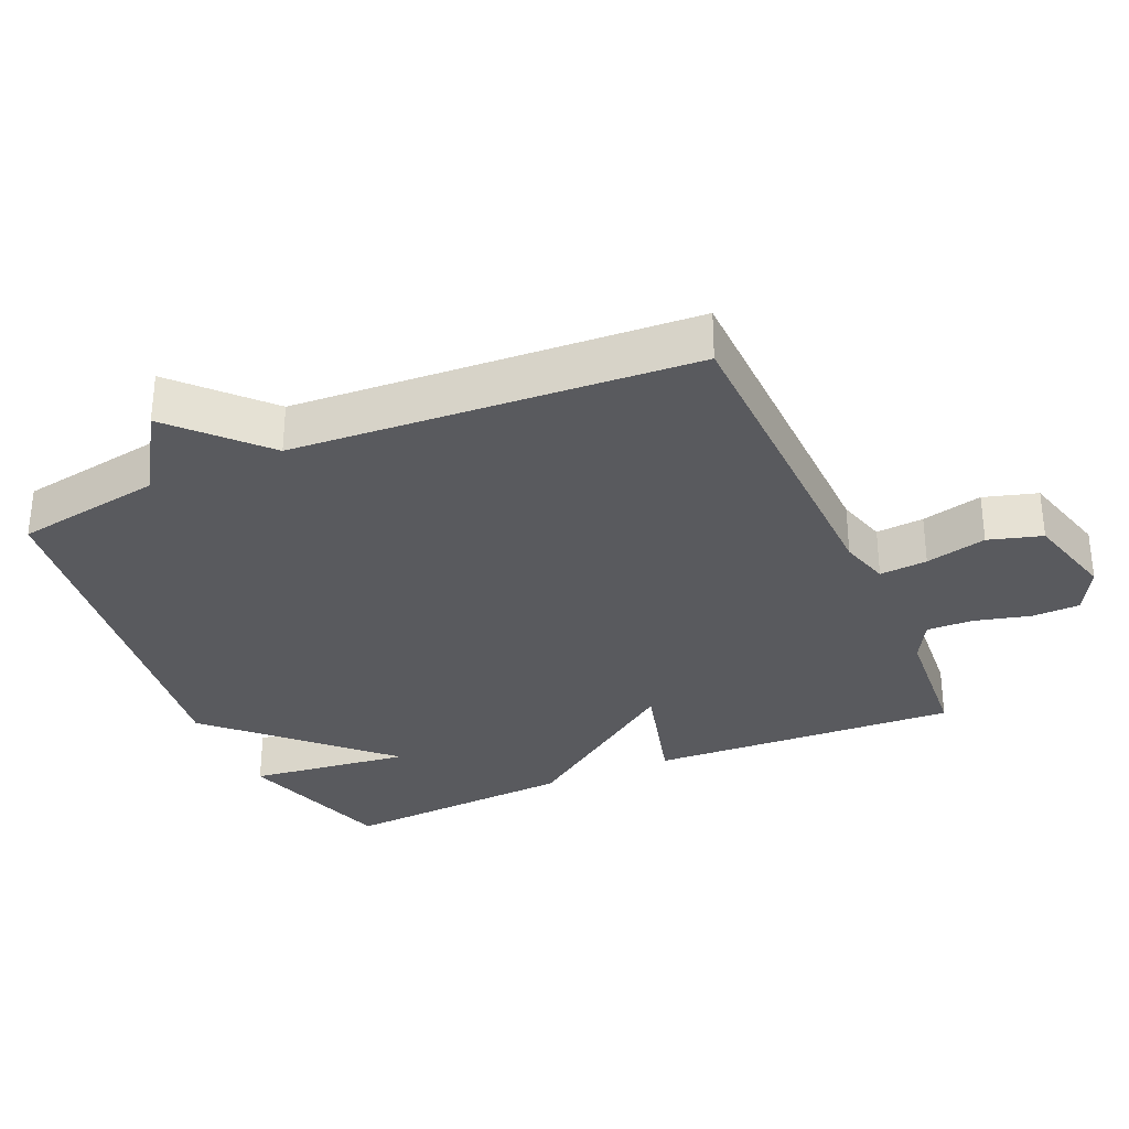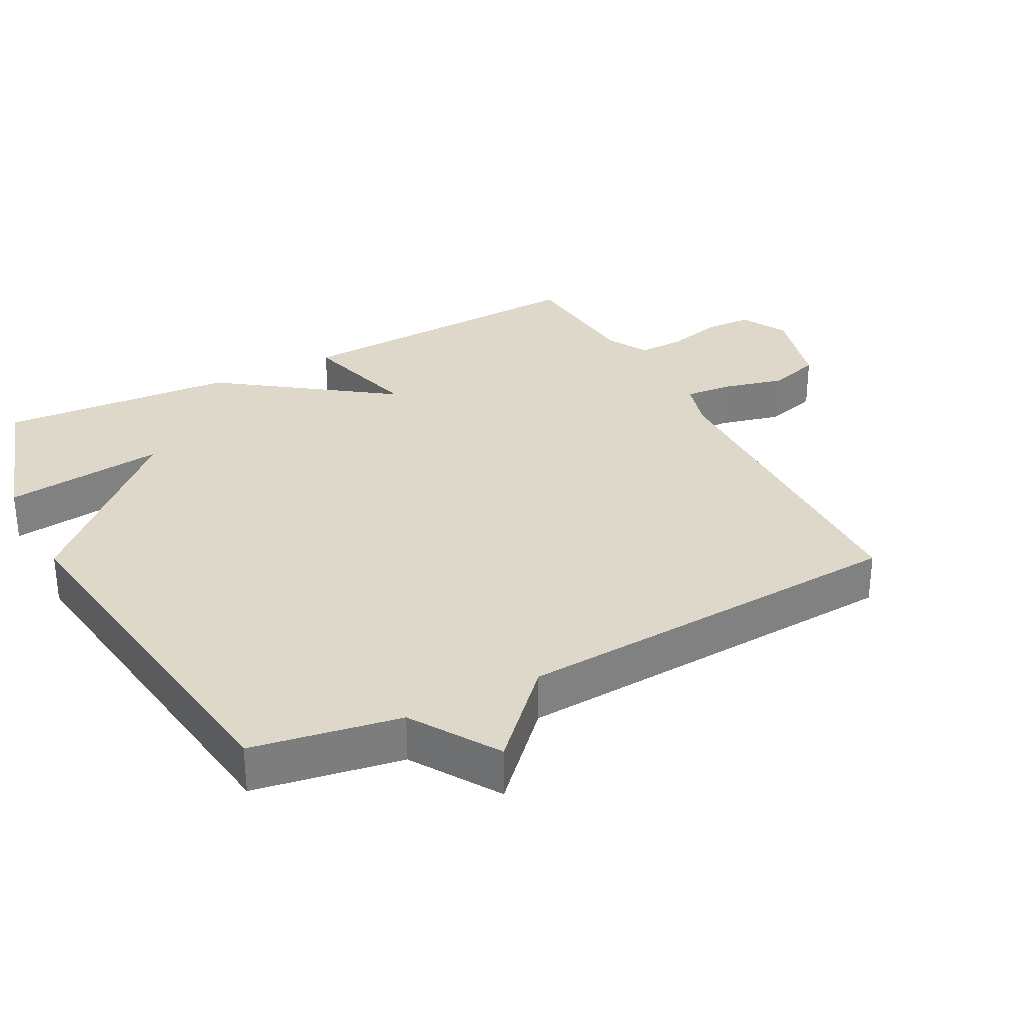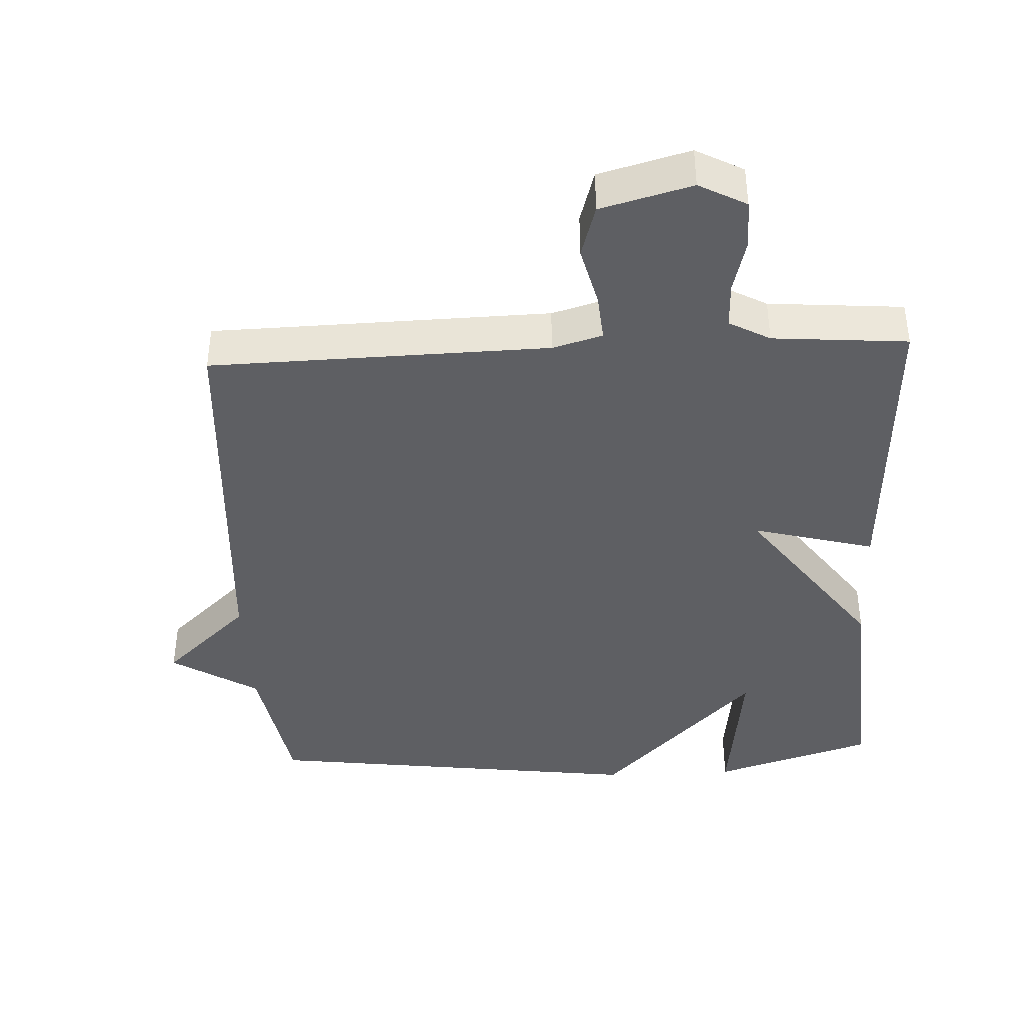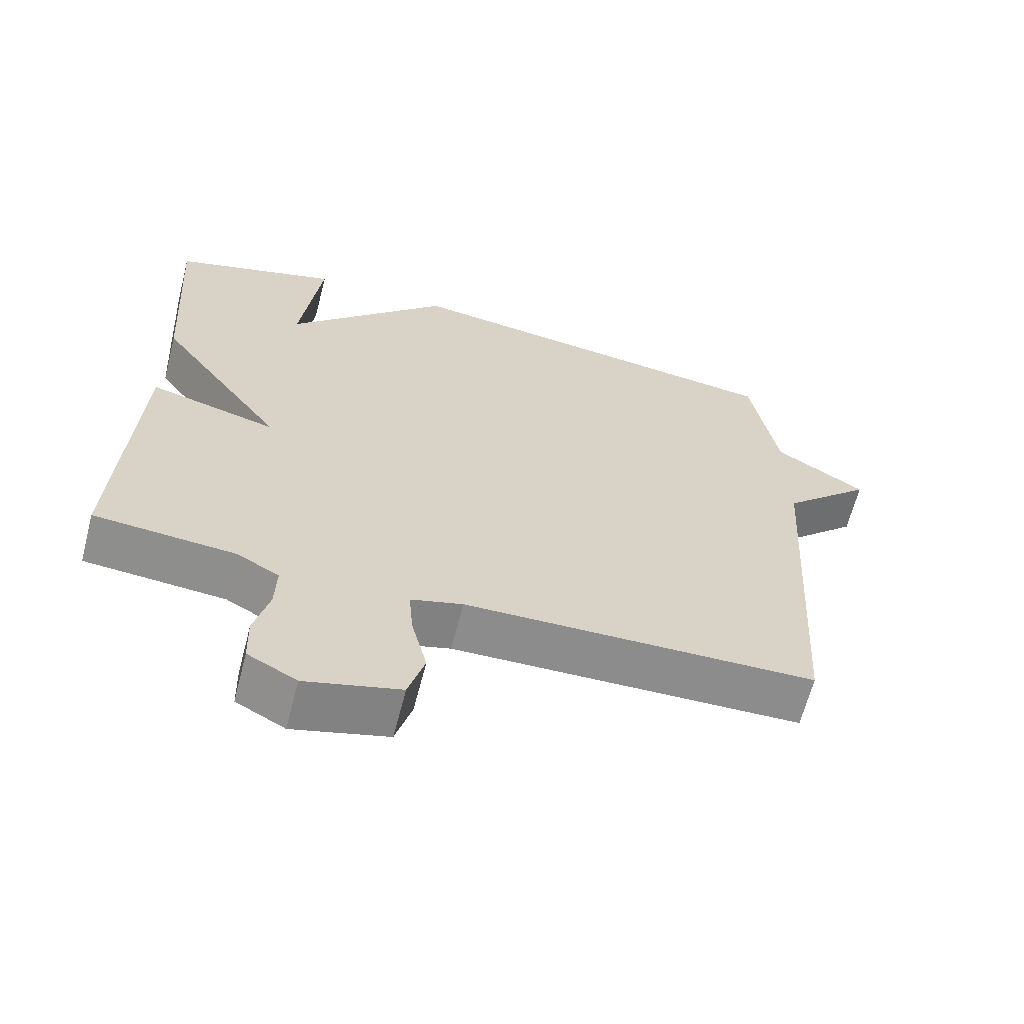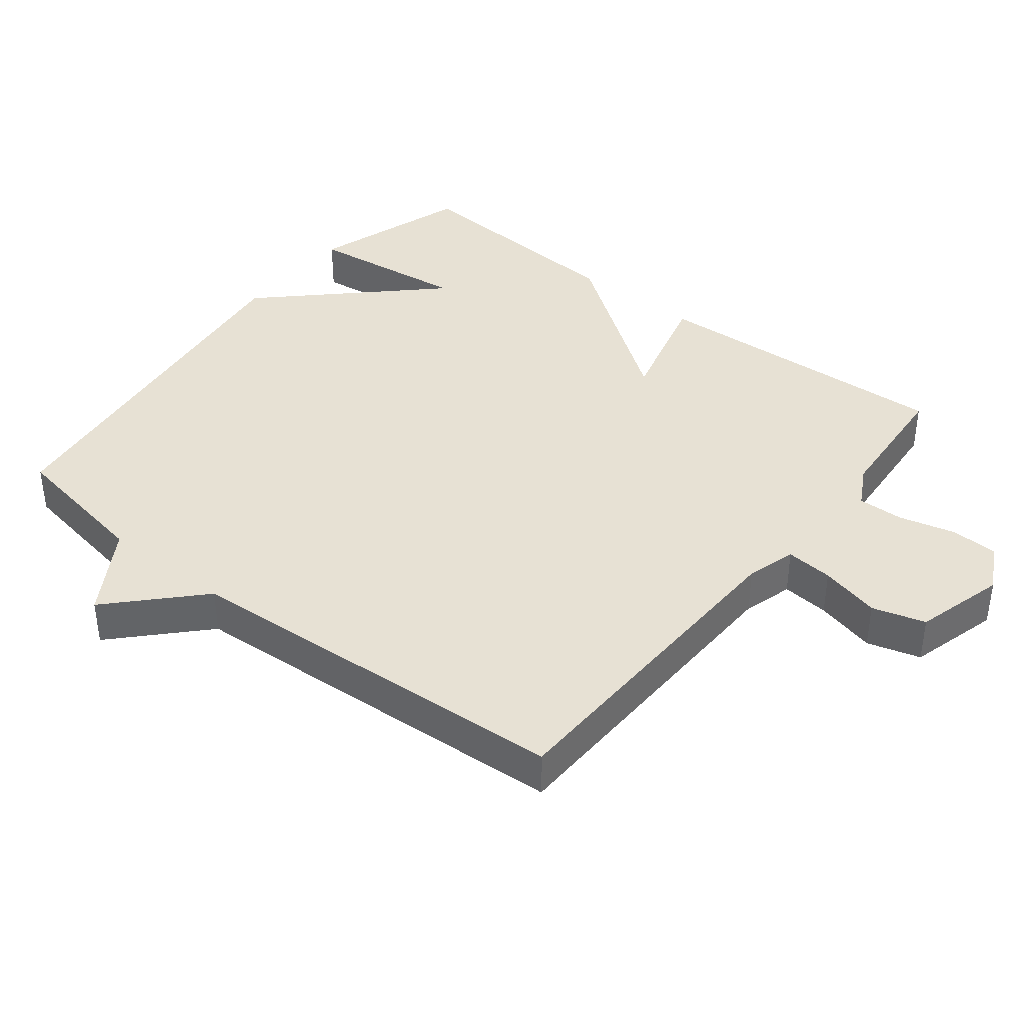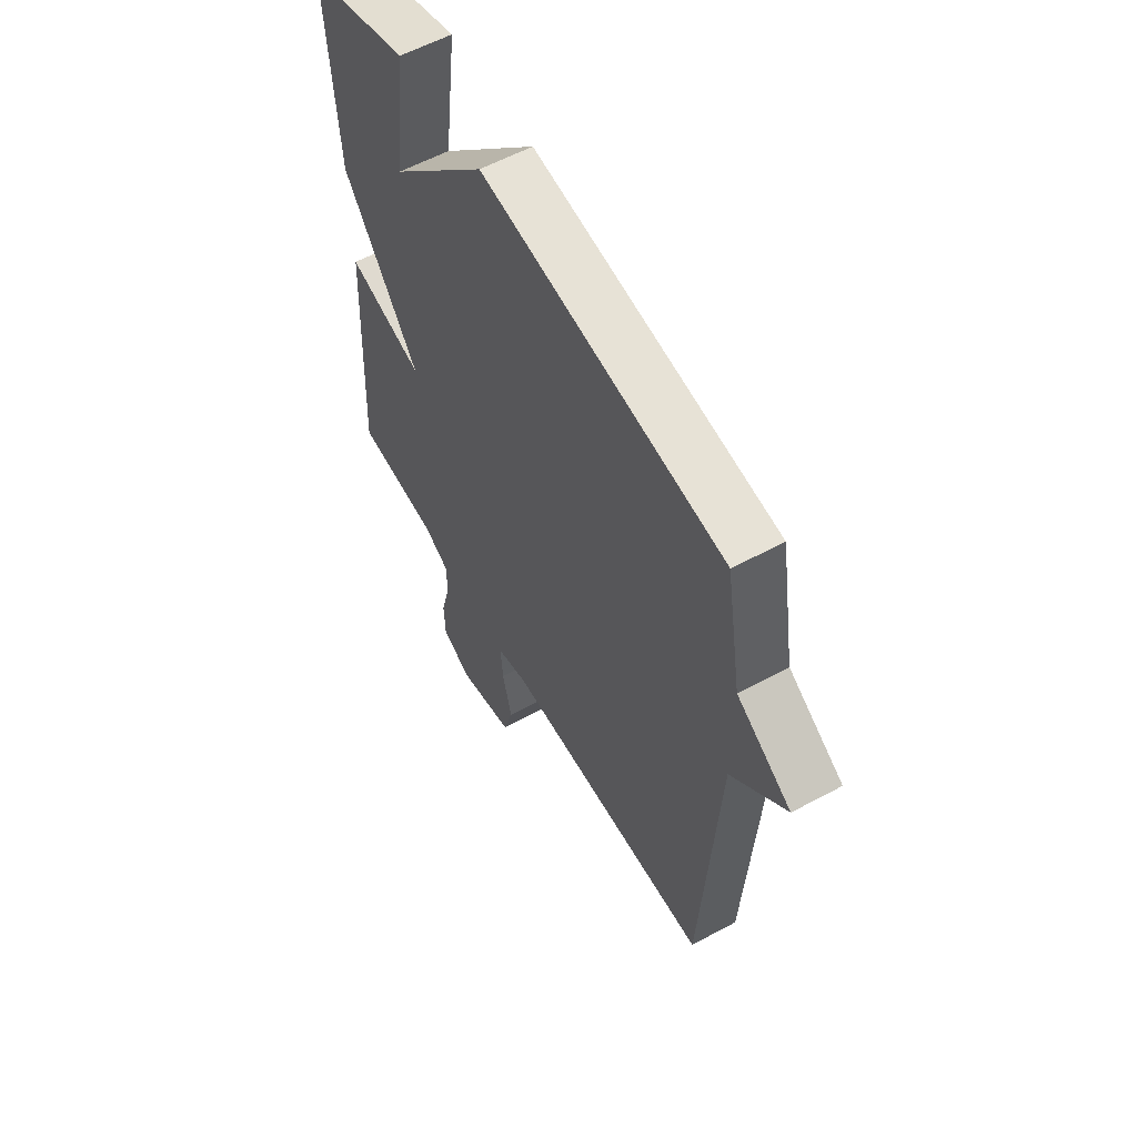
<metadata>
{"format":"obj","ext":"obj","renderer":"f3d","projection":"perspective","resolution":1024,"background":"white","views":[{"elev":-31.7,"azim":113.7,"up":"+Y"},{"elev":31.0,"azim":62.2,"up":"+Y"},{"elev":-40.5,"azim":-177.2,"up":"+Y"},{"elev":-64.4,"azim":-14.5,"up":"+Z"},{"elev":39.4,"azim":128.5,"up":"+Y"},{"elev":58.2,"azim":60.8,"up":"+Z"}]}
</metadata>
<code>
v -0.5 0.07 0.5
v -0.265 0.07 0.574
v -0.294 0.07 0.336
v -0.065 0.07 0.574
v 0.5 0.07 0.5
v 0.537 0.07 0.283
v 0.664 0.07 0.203
v 0.537 0.07 0.083
v 0.5 0.07 -0.5
v 0.006 0.07 -0.512
v -0.067 0.07 -0.533
v -0.061 0.07 -0.603
v -0.039 0.07 -0.692
v -0.062 0.07 -0.77
v -0.195 0.07 -0.806
v -0.264 0.07 -0.769
v -0.266 0.07 -0.699
v -0.245 0.07 -0.617
v -0.243 0.07 -0.549
v -0.303 0.07 -0.516
v -0.5 0.07 -0.5
v -0.477 0.07 -0.046
v -0.298 0.07 -0.094
v -0.477 0.07 0.154
v -0.5 0 0.5
v -0.265 0 0.574
v -0.294 0 0.336
v -0.065 0 0.574
v 0.5 0 0.5
v 0.537 0 0.283
v 0.664 0 0.203
v 0.537 0 0.083
v 0.5 0 -0.5
v 0.006 0 -0.512
v -0.067 0 -0.533
v -0.061 0 -0.603
v -0.039 0 -0.692
v -0.062 0 -0.77
v -0.195 0 -0.806
v -0.264 0 -0.769
v -0.266 0 -0.699
v -0.245 0 -0.617
v -0.243 0 -0.549
v -0.303 0 -0.516
v -0.5 0 -0.5
v -0.477 0 -0.046
v -0.298 0 -0.094
v -0.477 0 0.154
f 23 24 1
f 20 21 22 23
f 19 20 23
f 16 17 18
f 15 16 18
f 14 15 18
f 13 14 18
f 12 13 18
f 11 12 18 19
f 10 11 19 23
f 8 9 10 23
f 6 7 8 23
f 5 6 23
f 4 5 23
f 3 4 23
f 1 2 3
f 1 3 23
f 25 48 47
f 47 46 45 44
f 47 44 43
f 42 41 40
f 42 40 39
f 42 39 38
f 42 38 37
f 42 37 36
f 43 42 36 35
f 47 43 35 34
f 47 34 33 32
f 47 32 31 30
f 47 30 29
f 47 29 28
f 47 28 27
f 27 26 25
f 47 27 25
f 1 25 26 2
f 2 26 27 3
f 3 27 28 4
f 4 28 29 5
f 5 29 30 6
f 6 30 31 7
f 7 31 32 8
f 8 32 33 9
f 9 33 34 10
f 10 34 35 11
f 11 35 36 12
f 12 36 37 13
f 13 37 38 14
f 14 38 39 15
f 15 39 40 16
f 16 40 41 17
f 17 41 42 18
f 18 42 43 19
f 19 43 44 20
f 20 44 45 21
f 21 45 46 22
f 22 46 47 23
f 23 47 48 24
f 24 48 25 1

</code>
